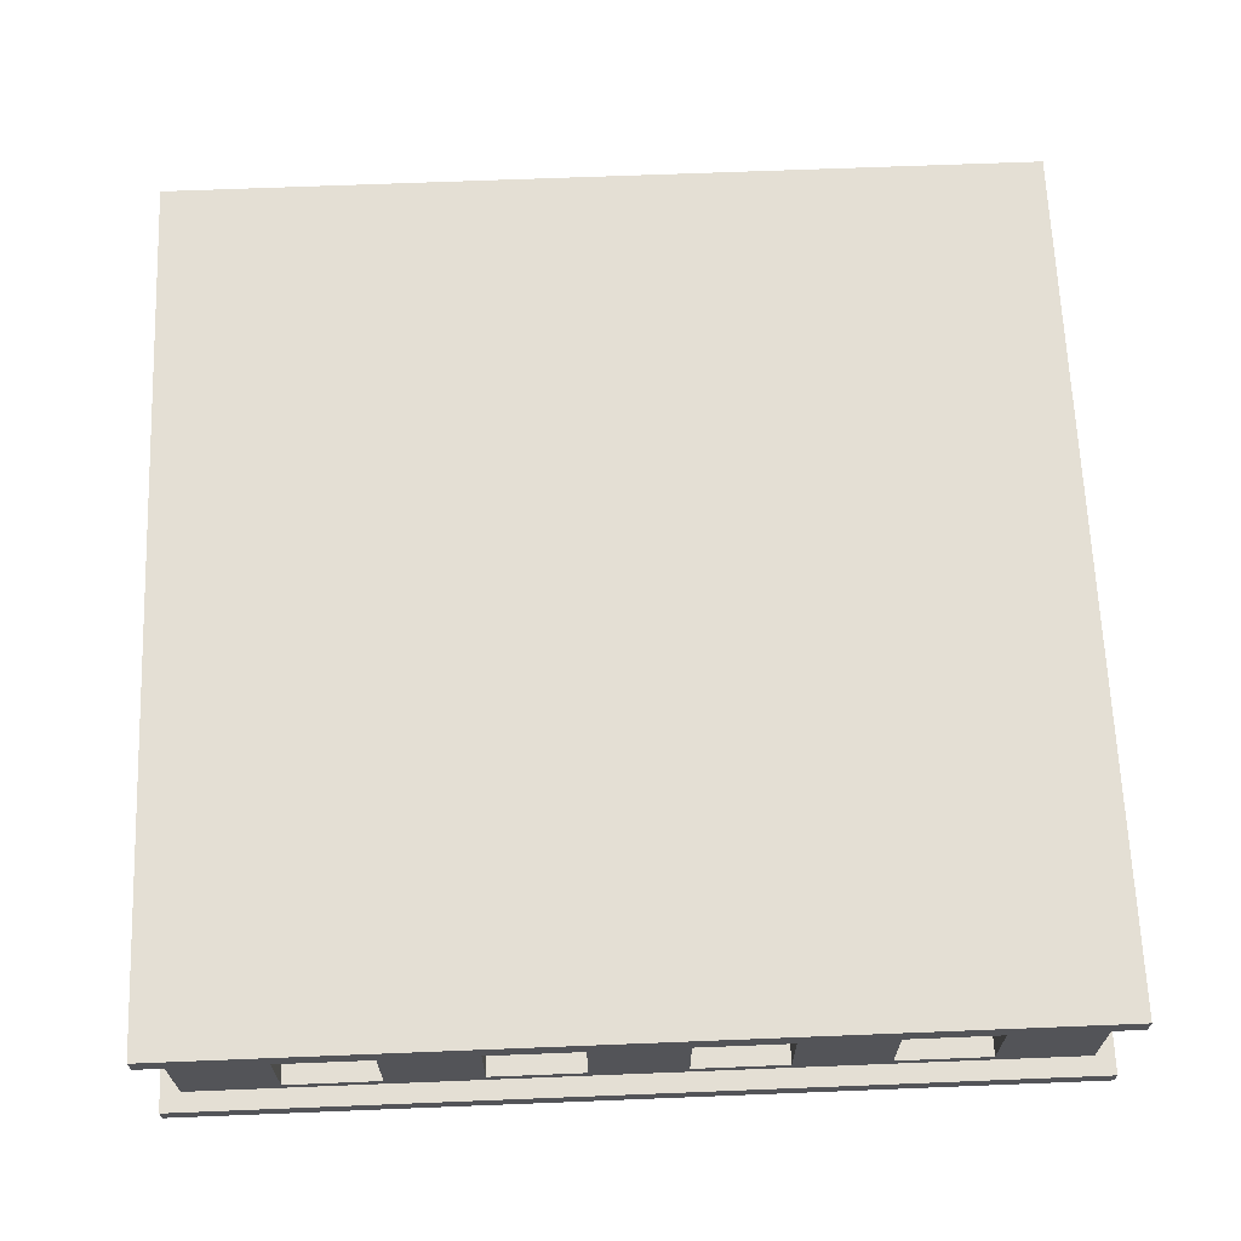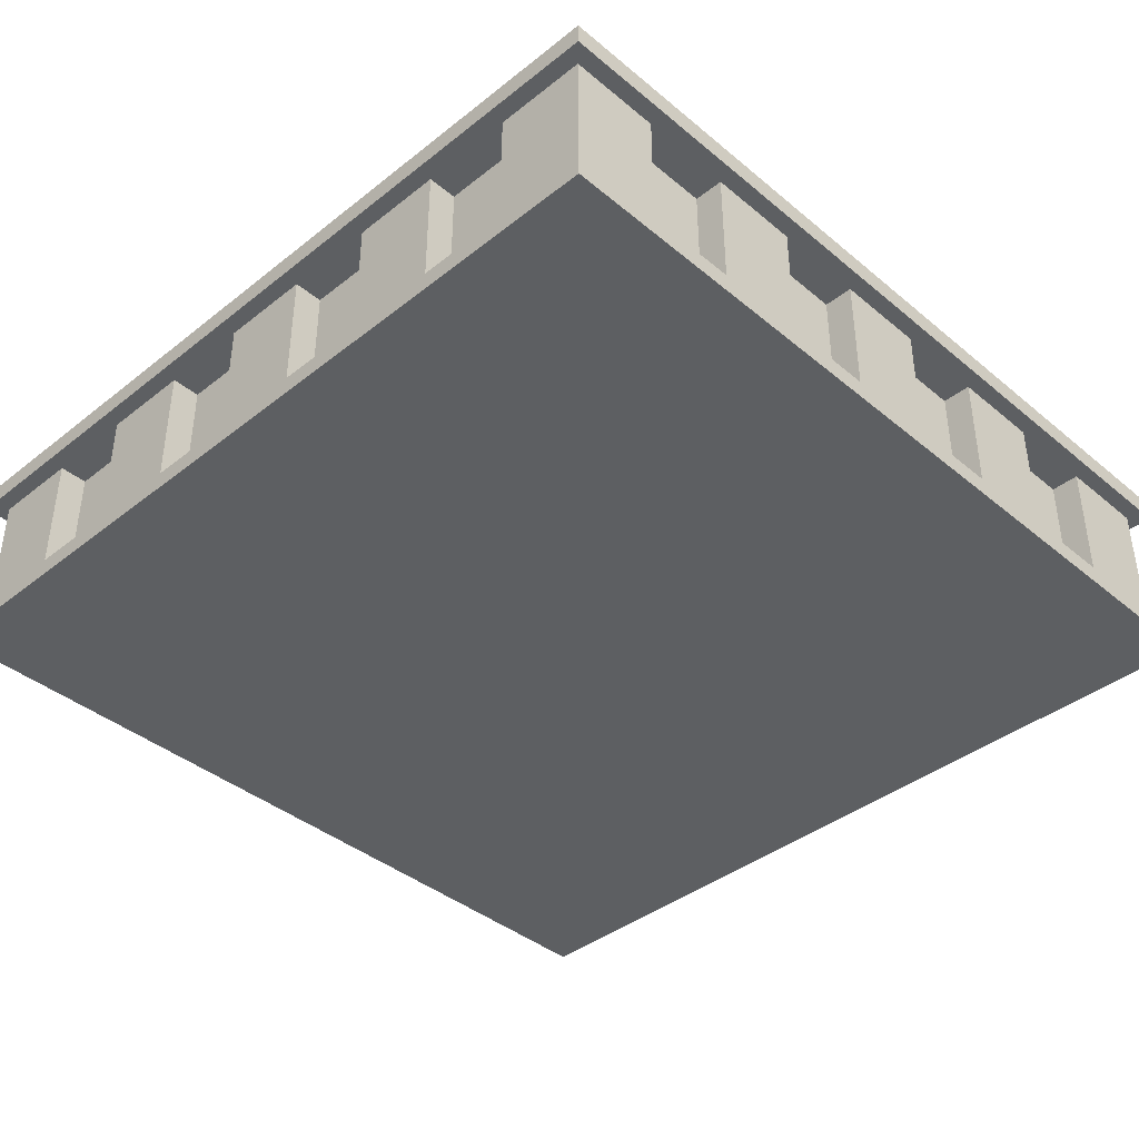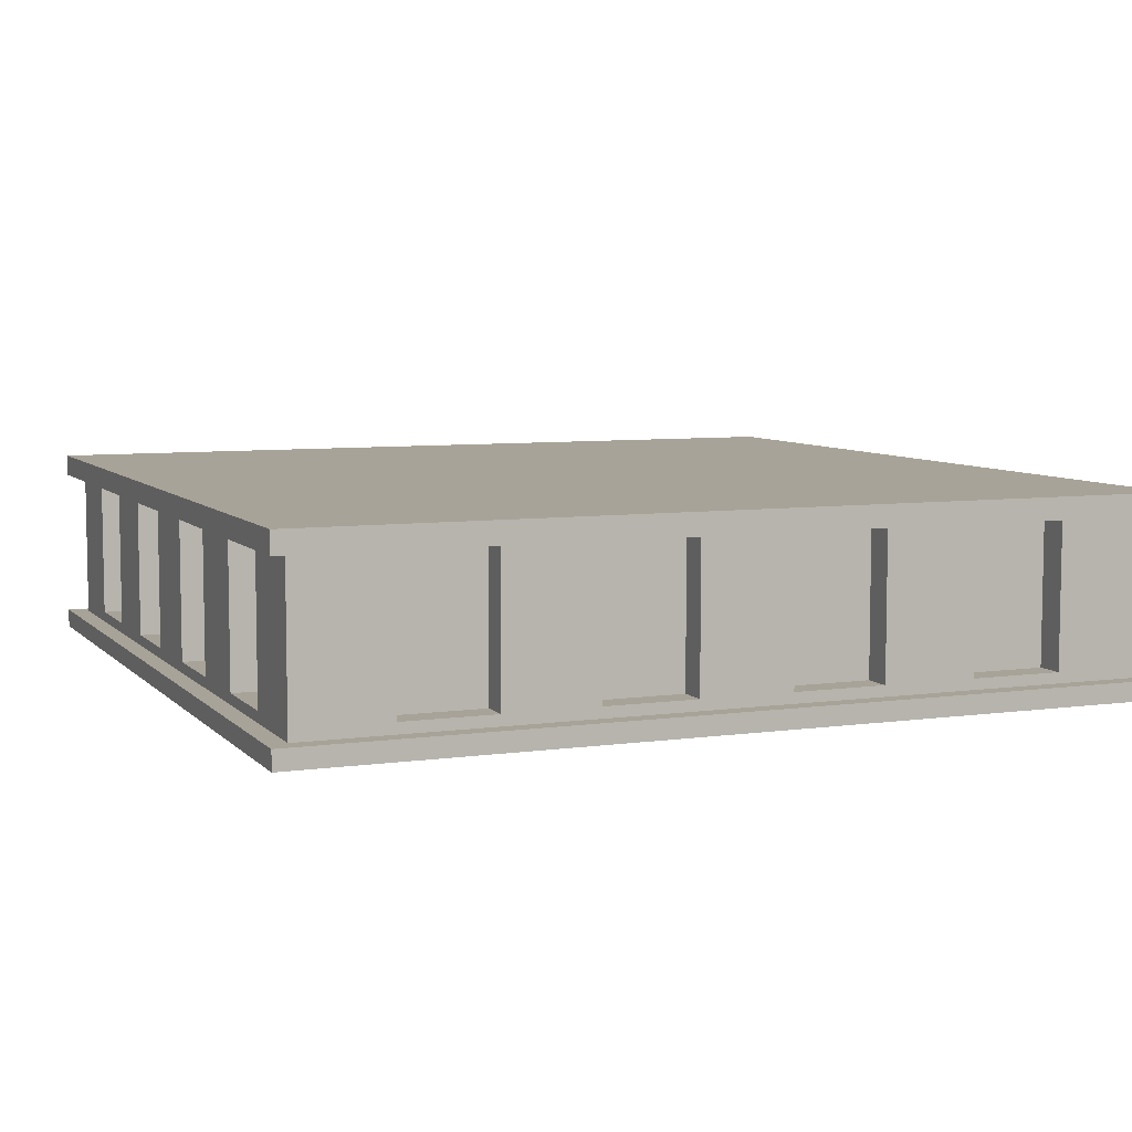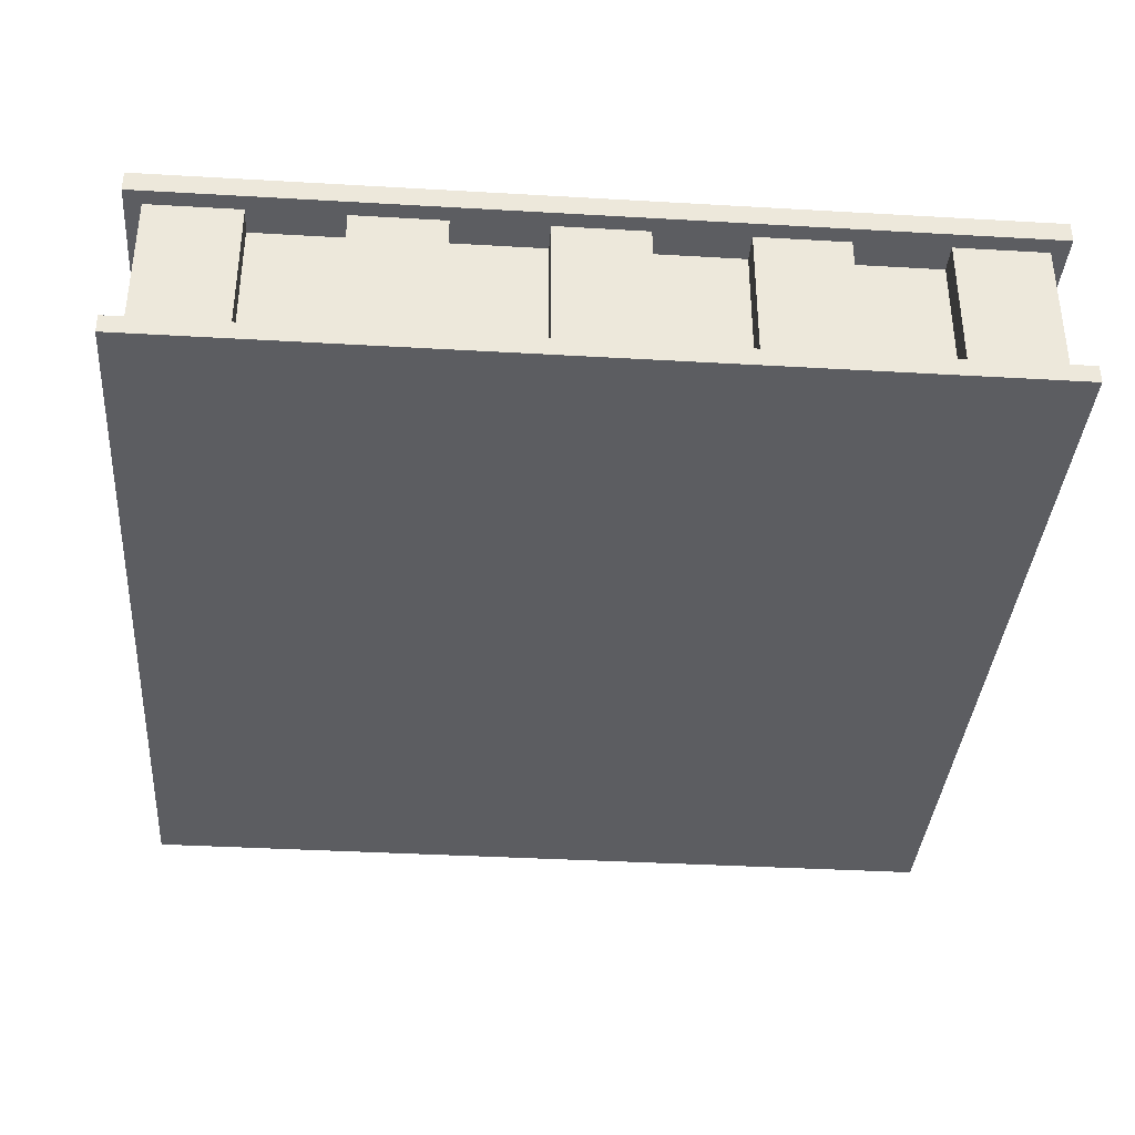
<metadata>
{"format":"obj","ext":"obj","renderer":"f3d","projection":"perspective","resolution":1024,"background":"white","views":[{"elev":66.3,"azim":177.7,"up":"+Y"},{"elev":-39.7,"azim":44.3,"up":"+Y"},{"elev":6.9,"azim":67.5,"up":"+Y"},{"elev":-36.7,"azim":-4.3,"up":"+Y"}]}
</metadata>
<code>
o Groundwork_Cube.013
v -8.033 0.5733 8.033
v -8.033 3.355 8.033
v -8.033 0.5733 -8.033
v -8.033 3.355 -8.033
v 8.033 0.5733 8.033
v 8.033 3.355 8.033
v 8.033 0.5733 -8.033
v 8.033 3.355 -8.033
v 6.248 0.5733 -8.033
v 4.463 0.5733 -8.033
v 2.678 0.5733 -8.033
v 0.8927 0.5733 -8.033
v -0.8924 0.5733 -8.033
v -2.678 0.5733 -8.033
v -4.463 0.5733 -8.033
v -6.248 0.5733 -8.033
v -6.248 3.355 -8.033
v -4.463 3.355 -8.033
v -2.678 3.355 -8.033
v -0.8924 3.355 -8.033
v 0.8927 3.355 -8.033
v 2.678 3.355 -8.033
v 4.463 3.355 -8.033
v 6.248 3.355 -8.033
v -6.248 0.5733 8.033
v -4.463 0.5733 8.033
v -2.678 0.5733 8.033
v -0.8924 0.5733 8.033
v 0.8927 0.5733 8.033
v 2.678 0.5733 8.033
v 4.463 0.5733 8.033
v 6.248 0.5733 8.033
v 6.248 3.355 8.033
v 4.463 3.355 8.033
v 2.678 3.355 8.033
v 0.8927 3.355 8.033
v -0.8924 3.355 8.033
v -2.678 3.355 8.033
v -4.463 3.355 8.033
v -6.248 3.355 8.033
v -8.033 0.5733 -6.248
v -8.033 0.5733 -4.463
v -8.033 0.5733 -2.678
v -8.033 0.5733 -0.8926
v -8.033 0.5733 0.8926
v -8.033 0.5733 2.678
v -8.033 0.5733 4.463
v -8.033 0.5733 6.248
v -8.033 3.355 6.248
v -8.033 3.355 4.463
v -8.033 3.355 2.678
v -8.033 3.355 0.8926
v -8.033 3.355 -0.8926
v -8.033 3.355 -2.678
v -8.033 3.355 -4.463
v -8.033 3.355 -6.248
v 8.033 0.5733 6.248
v 8.033 0.5733 4.463
v 8.033 0.5733 2.678
v 8.033 0.5733 0.8926
v 8.033 0.5733 -0.8926
v 8.033 0.5733 -2.678
v 8.033 0.5733 -4.463
v 8.033 0.5733 -6.248
v 8.033 3.355 -6.248
v 8.033 3.355 -4.463
v 8.033 3.355 -2.678
v 8.033 3.355 -0.8926
v 8.033 3.355 0.8926
v 8.033 3.355 2.678
v 8.033 3.355 4.463
v 8.033 3.355 6.248
v -6.248 3.355 7.471
v -4.463 3.355 7.471
v -2.678 3.355 7.471
v -0.8924 3.355 7.471
v 0.8927 3.355 7.471
v 2.678 3.355 7.471
v 4.463 3.355 7.471
v 6.248 3.355 7.471
v 6.248 0.5733 7.471
v 4.463 0.5733 7.471
v 2.678 0.5733 7.471
v 0.8927 0.5733 7.471
v -0.8924 0.5733 7.471
v -2.678 0.5733 7.471
v -4.463 0.5733 7.471
v -6.248 0.5733 7.471
v 6.248 3.355 -7.471
v 4.463 3.355 -7.471
v 2.678 3.355 -7.471
v 0.8927 3.355 -7.471
v -0.8924 3.355 -7.471
v -2.678 3.355 -7.471
v -4.463 3.355 -7.471
v -6.248 3.355 -7.471
v -6.248 0.5733 -7.471
v -4.463 0.5733 -7.471
v -2.678 0.5733 -7.471
v -0.8924 0.5733 -7.471
v 0.8927 0.5733 -7.471
v 2.678 0.5733 -7.471
v 4.463 0.5733 -7.471
v 6.248 0.5733 -7.471
v -7.471 0.5733 -6.248
v -7.471 0.5733 -4.463
v -7.471 0.5733 -2.678
v -7.471 0.5733 -0.8926
v -7.471 0.5733 0.8926
v -7.471 0.5733 2.678
v -7.471 0.5733 4.463
v -7.471 0.5733 6.248
v -7.471 3.355 6.248
v -7.471 3.355 4.463
v -7.471 3.355 2.678
v -7.471 3.355 0.8926
v -7.471 3.355 -0.8926
v -7.471 3.355 -2.678
v -7.471 3.355 -4.463
v -7.471 3.355 -6.248
v 7.471 0.5733 6.248
v 7.471 0.5733 4.463
v 7.471 0.5733 2.678
v 7.471 0.5733 0.8926
v 7.471 0.5733 -0.8926
v 7.471 0.5733 -2.678
v 7.471 0.5733 -4.463
v 7.471 0.5733 -6.248
v 7.471 3.355 -6.248
v 7.471 3.355 -4.463
v 7.471 3.355 -2.678
v 7.471 3.355 -0.8926
v 7.471 3.355 0.8926
v 7.471 3.355 2.678
v 7.471 3.355 4.463
v 7.471 3.355 6.248
v -8.358 3.355 8.358
v -8.358 3.355 -8.358
v 8.358 3.355 8.358
v 8.358 3.355 -8.358
v -6.5 3.355 -8.358
v -4.643 3.355 -8.358
v -2.786 3.355 -8.358
v -0.9285 3.355 -8.358
v 0.9288 3.355 -8.358
v 2.786 3.355 -8.358
v 4.643 3.355 -8.358
v 6.501 3.355 -8.358
v 6.501 3.355 8.358
v 4.643 3.355 8.358
v 2.786 3.355 8.358
v 0.9288 3.355 8.358
v -0.9285 3.355 8.358
v -2.786 3.355 8.358
v -4.643 3.355 8.358
v -6.5 3.355 8.358
v -8.358 3.355 6.5
v -8.358 3.355 4.643
v -8.358 3.355 2.786
v -8.358 3.355 0.9286
v -8.358 3.355 -0.9286
v -8.358 3.355 -2.786
v -8.358 3.355 -4.643
v -8.358 3.355 -6.5
v 8.358 3.355 -6.5
v 8.358 3.355 -4.643
v 8.358 3.355 -2.786
v 8.358 3.355 -0.9286
v 8.358 3.355 0.9286
v 8.358 3.355 2.786
v 8.358 3.355 4.643
v 8.358 3.355 6.5
v -8.358 3.772 8.358
v -8.358 3.772 -8.358
v 8.358 3.772 8.358
v 8.358 3.772 -8.358
v -6.5 3.772 -8.358
v -4.643 3.772 -8.358
v -2.786 3.772 -8.358
v -0.9285 3.772 -8.358
v 0.9288 3.772 -8.358
v 2.786 3.772 -8.358
v 4.643 3.772 -8.358
v 6.501 3.772 -8.358
v 6.501 3.772 8.358
v 4.643 3.772 8.358
v 2.786 3.772 8.358
v 0.9288 3.772 8.358
v -0.9285 3.772 8.358
v -2.786 3.772 8.358
v -4.643 3.772 8.358
v -6.5 3.772 8.358
v -8.358 3.772 6.5
v -8.358 3.772 4.643
v -8.358 3.772 2.786
v -8.358 3.772 0.9286
v -8.358 3.772 -0.9286
v -8.358 3.772 -2.786
v -8.358 3.772 -4.643
v -8.358 3.772 -6.5
v 8.358 3.772 -6.5
v 8.358 3.772 -4.643
v 8.358 3.772 -2.786
v 8.358 3.772 -0.9286
v 8.358 3.772 0.9286
v 8.358 3.772 2.786
v 8.358 3.772 4.643
v 8.358 3.772 6.5
v -5.848 3.772 5.849
v -5.848 3.772 -5.849
v 5.849 3.772 5.849
v 5.849 3.772 -5.849
v 0.000162 3.772 -5.849
v 0.000162 3.772 5.849
v 0.000162 3.772 0
v -5.848 3.772 0
v 5.849 3.772 0
v -8.033 0.3676 8.033
v -8.033 0.3676 -8.033
v 8.033 0.3676 8.033
v 8.033 0.3676 -8.033
v 6.248 0.3676 -8.033
v 4.463 0.3676 -8.033
v 2.678 0.3676 -8.033
v 0.8927 0.3676 -8.033
v -0.8924 0.3676 -8.033
v -2.678 0.3676 -8.033
v -4.463 0.3676 -8.033
v -6.248 0.3676 -8.033
v -6.248 0.3676 8.033
v -4.463 0.3676 8.033
v -2.678 0.3676 8.033
v -0.8924 0.3676 8.033
v 0.8927 0.3676 8.033
v 2.678 0.3676 8.033
v 4.463 0.3676 8.033
v 6.248 0.3676 8.033
v -8.033 0.3676 -6.248
v -8.033 0.3676 -4.463
v -8.033 0.3676 -2.678
v -8.033 0.3676 -0.8926
v -8.033 0.3676 0.8926
v -8.033 0.3676 2.678
v -8.033 0.3676 4.463
v -8.033 0.3676 6.248
v 8.033 0.3676 6.248
v 8.033 0.3676 4.463
v 8.033 0.3676 2.678
v 8.033 0.3676 0.8926
v 8.033 0.3676 -0.8926
v 8.033 0.3676 -2.678
v 8.033 0.3676 -4.463
v 8.033 0.3676 -6.248
v -8.399 0.3676 8.4
v -8.399 0.3676 -8.4
v 8.4 0.3676 8.4
v 8.4 0.3676 -8.4
v 6.533 0.3676 -8.4
v 4.667 0.3676 -8.4
v 2.8 0.3676 -8.4
v 0.9334 0.3676 -8.4
v -0.9331 0.3676 -8.4
v -2.8 0.3676 -8.4
v -4.666 0.3676 -8.4
v -6.533 0.3676 -8.4
v -6.533 0.3676 8.4
v -4.666 0.3676 8.4
v -2.8 0.3676 8.4
v -0.9331 0.3676 8.4
v 0.9334 0.3676 8.4
v 2.8 0.3676 8.4
v 4.667 0.3676 8.4
v 6.533 0.3676 8.4
v -8.399 0.3676 -6.533
v -8.399 0.3676 -4.666
v -8.399 0.3676 -2.8
v -8.399 0.3676 -0.9333
v -8.399 0.3676 0.9333
v -8.399 0.3676 2.8
v -8.399 0.3676 4.666
v -8.399 0.3676 6.533
v 8.4 0.3676 6.533
v 8.4 0.3676 4.666
v 8.4 0.3676 2.8
v 8.4 0.3676 0.9333
v 8.4 0.3676 -0.9333
v 8.4 0.3676 -2.8
v 8.4 0.3676 -4.666
v 8.4 0.3676 -6.533
v -8.399 0 8.4
v -8.399 0 -8.4
v 8.4 0 8.4
v 8.4 0 -8.4
v 6.533 0 -8.4
v 4.667 0 -8.4
v 2.8 0 -8.4
v 0.9334 0 -8.4
v -0.9331 0 -8.4
v -2.8 0 -8.4
v -4.666 0 -8.4
v -6.533 0 -8.4
v -6.533 0 8.4
v -4.666 0 8.4
v -2.8 0 8.4
v -0.9331 0 8.4
v 0.9334 0 8.4
v 2.8 0 8.4
v 4.667 0 8.4
v 6.533 0 8.4
v -8.399 0 -6.533
v -8.399 0 -4.666
v -8.399 0 -2.8
v -8.399 0 -0.9333
v -8.399 0 0.9333
v -8.399 0 2.8
v -8.399 0 4.666
v -8.399 0 6.533
v 8.4 0 6.533
v 8.4 0 4.666
v 8.4 0 2.8
v 8.4 0 0.9333
v 8.4 0 -0.9333
v 8.4 0 -2.8
v 8.4 0 -4.666
v 8.4 0 -6.533
v -6.533 0 6.533
v -6.533 0 0
v -6.533 0 -6.533
v 0.000152 0 6.533
v 0.000152 0 -6.533
v 6.533 0 6.533
v 6.533 0 -6.533
v 6.533 0 0
v 0.000152 0 0
g Groundwork_Cube.013_Mat1
f 41 56 4 3
f 9 24 8 7
f 57 72 6 5
f 25 40 2 1
f 5 6 33 32
f 16 17 96 97
f 31 34 35 30
f 37 38 75 76
f 29 36 37 28
f 23 24 89 90
f 27 38 39 26
f 40 25 88 73
f 3 4 17 16
f 9 10 103 104
f 15 18 19 14
f 26 39 74 87
f 13 20 21 12
f 35 36 77 78
f 11 22 23 10
f 21 22 91 92
f 38 27 86 75
f 28 37 76 85
f 33 34 79 80
f 19 20 93 94
f 36 29 84 77
f 30 35 78 83
f 31 32 81 82
f 24 9 104 89
f 17 18 95 96
f 34 31 82 79
f 10 23 90 103
f 32 33 80 81
f 29 30 83 84
f 22 11 102 91
f 15 16 97 98
f 12 21 92 101
f 27 28 85 86
f 20 13 100 93
f 13 14 99 100
f 14 19 94 99
f 39 40 73 74
f 25 26 87 88
f 18 15 98 95
f 11 12 101 102
f 103 90 89 104
f 101 92 91 102
f 99 94 93 100
f 97 96 95 98
f 87 74 73 88
f 85 76 75 86
f 83 78 77 84
f 81 80 79 82
f 7 8 65 64
f 49 50 114 113
f 63 66 67 62
f 58 71 135 122
f 61 68 69 60
f 61 62 126 125
f 59 70 71 58
f 70 59 123 134
f 1 2 49 48
f 47 48 112 111
f 47 50 51 46
f 60 69 133 124
f 45 52 53 44
f 59 60 124 123
f 43 54 55 42
f 68 61 125 132
f 128 129 130 127
f 126 131 132 125
f 124 133 134 123
f 122 135 136 121
f 112 113 114 111
f 110 115 116 109
f 108 117 118 107
f 106 119 120 105
f 72 57 121 136
f 63 64 128 127
f 48 49 113 112
f 51 52 116 115
f 50 47 111 114
f 65 66 130 129
f 46 51 115 110
f 53 54 118 117
f 52 45 109 116
f 67 68 132 131
f 44 53 117 108
f 41 42 106 105
f 55 56 120 119
f 54 43 107 118
f 69 70 134 133
f 64 65 129 128
f 42 55 119 106
f 43 44 108 107
f 66 63 127 130
f 57 58 122 121
f 56 41 105 120
f 62 67 131 126
f 71 72 136 135
f 45 46 110 109
f 29 28 233 234
f 16 15 228 229
f 30 29 234 235
f 41 3 219 238
f 7 64 253 221
f 31 30 235 236
f 42 41 238 239
f 32 31 236 237
f 43 42 239 240
f 57 5 220 246
f 44 43 240 241
f 58 57 246 247
f 5 32 237 220
f 45 44 241 242
f 59 58 247 248
f 46 45 242 243
f 60 59 248 249
f 9 7 221 222
f 47 46 243 244
f 61 60 249 250
f 10 9 222 223
f 48 47 244 245
f 1 48 245 218
f 62 61 250 251
f 11 10 223 224
f 25 1 218 230
f 63 62 251 252
f 12 11 224 225
f 26 25 230 231
f 64 63 252 253
f 13 12 225 226
f 27 26 231 232
f 14 13 226 227
f 3 16 229 219
f 28 27 232 233
f 15 14 227 228
g Groundwork_Cube.013_Mat2
f 22 21 145 146
f 36 35 151 152
f 23 22 146 147
f 37 36 152 153
f 24 23 147 148
f 38 37 153 154
f 49 2 137 157
f 39 38 154 155
f 50 49 157 158
f 4 56 164 138
f 40 39 155 156
f 51 50 158 159
f 65 8 140 165
f 52 51 159 160
f 66 65 165 166
f 53 52 160 161
f 8 24 148 140
f 67 66 166 167
f 54 53 161 162
f 68 67 167 168
f 17 4 138 141
f 55 54 162 163
f 69 68 168 169
f 18 17 141 142
f 56 55 163 164
f 6 72 172 139
f 70 69 169 170
f 19 18 142 143
f 33 6 139 149
f 71 70 170 171
f 20 19 143 144
f 34 33 149 150
f 72 71 171 172
f 21 20 144 145
f 2 40 156 137
f 35 34 150 151
f 154 153 189 190
f 141 138 174 177
f 168 167 203 204
f 155 154 190 191
f 142 141 177 178
f 169 168 204 205
f 156 155 191 192
f 143 142 178 179
f 170 169 205 206
f 157 137 173 193
f 144 143 179 180
f 171 170 206 207
f 158 157 193 194
f 145 144 180 181
f 172 171 207 208
f 159 158 194 195
f 146 145 181 182
f 160 159 195 196
f 147 146 182 183
f 161 160 196 197
f 148 147 183 184
f 162 161 197 198
f 149 139 175 185
f 163 162 198 199
f 150 149 185 186
f 138 164 200 174
f 164 163 199 200
f 151 150 186 187
f 140 148 184 176
f 165 140 176 201
f 152 151 187 188
f 139 172 208 175
f 166 165 201 202
f 153 152 188 189
f 137 156 192 173
f 167 166 202 203
f 201 176 184 212
f 199 198 216 210
f 186 185 211
f 193 173 192 209
f 200 199 210
f 187 186 211 214
f 177 174 200 210
f 188 187 214
f 202 201 212
f 189 188 214
f 203 202 212 217
f 190 189 214
f 204 203 217
f 191 190 214 209
f 178 177 210
f 205 204 217
f 192 191 209
f 179 178 210 213
f 206 205 217
f 180 179 213
f 207 206 217 211
f 194 193 209
f 181 180 213
f 208 207 211
f 195 194 209 216
f 182 181 213
f 196 195 216
f 183 182 213 212
f 197 196 216
f 184 183 212
f 198 197 216
f 227 226 262 263
f 241 240 276 277
f 228 227 263 264
f 242 241 277 278
f 229 228 264 265
f 243 242 278 279
f 230 218 254 266
f 244 243 279 280
f 231 230 266 267
f 218 245 281 254
f 245 244 280 281
f 232 231 267 268
f 219 229 265 255
f 246 220 256 282
f 233 232 268 269
f 221 253 289 257
f 247 246 282 283
f 234 233 269 270
f 220 237 273 256
f 248 247 283 284
f 235 234 270 271
f 222 221 257 258
f 249 248 284 285
f 236 235 271 272
f 223 222 258 259
f 250 249 285 286
f 237 236 272 273
f 224 223 259 260
f 251 250 286 287
f 238 219 255 274
f 225 224 260 261
f 252 251 287 288
f 239 238 274 275
f 226 225 261 262
f 253 252 288 289
f 240 239 275 276
f 258 257 293 294
f 285 284 320 321
f 272 271 307 308
f 259 258 294 295
f 286 285 321 322
f 273 272 308 309
f 260 259 295 296
f 287 286 322 323
f 274 255 291 310
f 261 260 296 297
f 288 287 323 324
f 275 274 310 311
f 262 261 297 298
f 289 288 324 325
f 276 275 311 312
f 263 262 298 299
f 277 276 312 313
f 264 263 299 300
f 278 277 313 314
f 265 264 300 301
f 279 278 314 315
f 266 254 290 302
f 280 279 315 316
f 267 266 302 303
f 254 281 317 290
f 281 280 316 317
f 268 267 303 304
f 255 265 301 291
f 282 256 292 318
f 269 268 304 305
f 257 289 325 293
f 283 282 318 319
f 270 269 305 306
f 256 273 309 292
f 284 283 319 320
f 271 270 306 307
f 216 215 213 210
f 215 217 212 213
f 209 214 215 216
f 214 211 217 215
f 317 326 302 290
f 326 303 302
f 326 329 304 303
f 329 305 304
f 329 306 305
f 329 307 306
f 329 331 308 307
f 331 309 308
f 331 318 292 309
f 316 326 317
f 331 319 318
f 315 327 326 316
f 333 320 319 331
f 314 327 315
f 333 321 320
f 313 327 314
f 333 322 321
f 312 327 313
f 333 323 322
f 311 328 327 312
f 332 324 323 333
f 310 328 311
f 332 325 324
f 291 301 328 310
f 301 300 328
f 300 299 330 328
f 299 298 330
f 298 297 330
f 297 296 330
f 296 295 332 330
f 295 294 332
f 294 293 325 332
f 175 208 211 185
f 327 334 329 326
f 334 333 331 329
f 328 330 334 327
f 330 332 333 334

</code>
